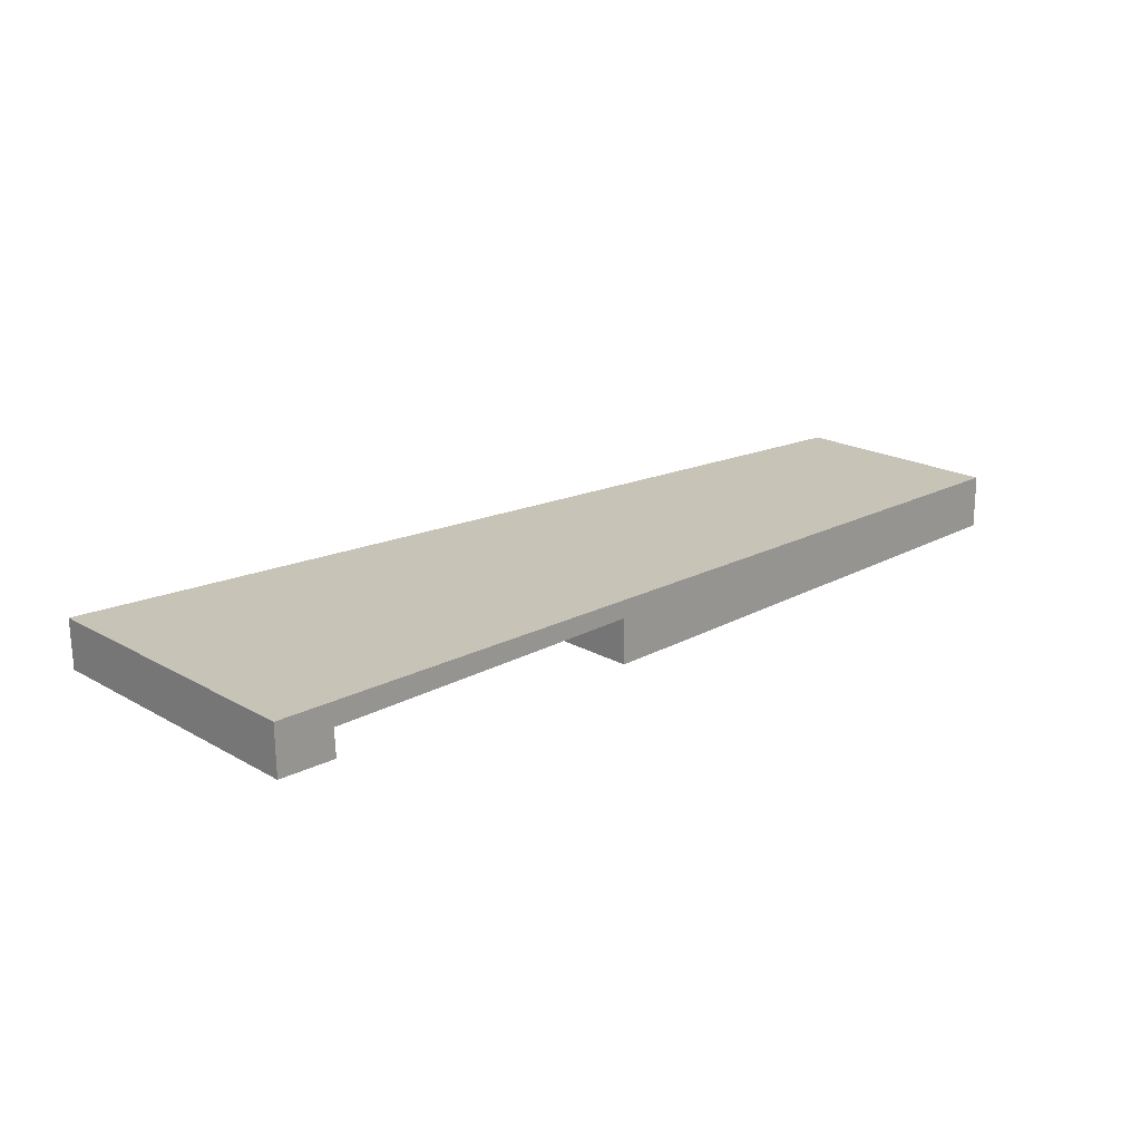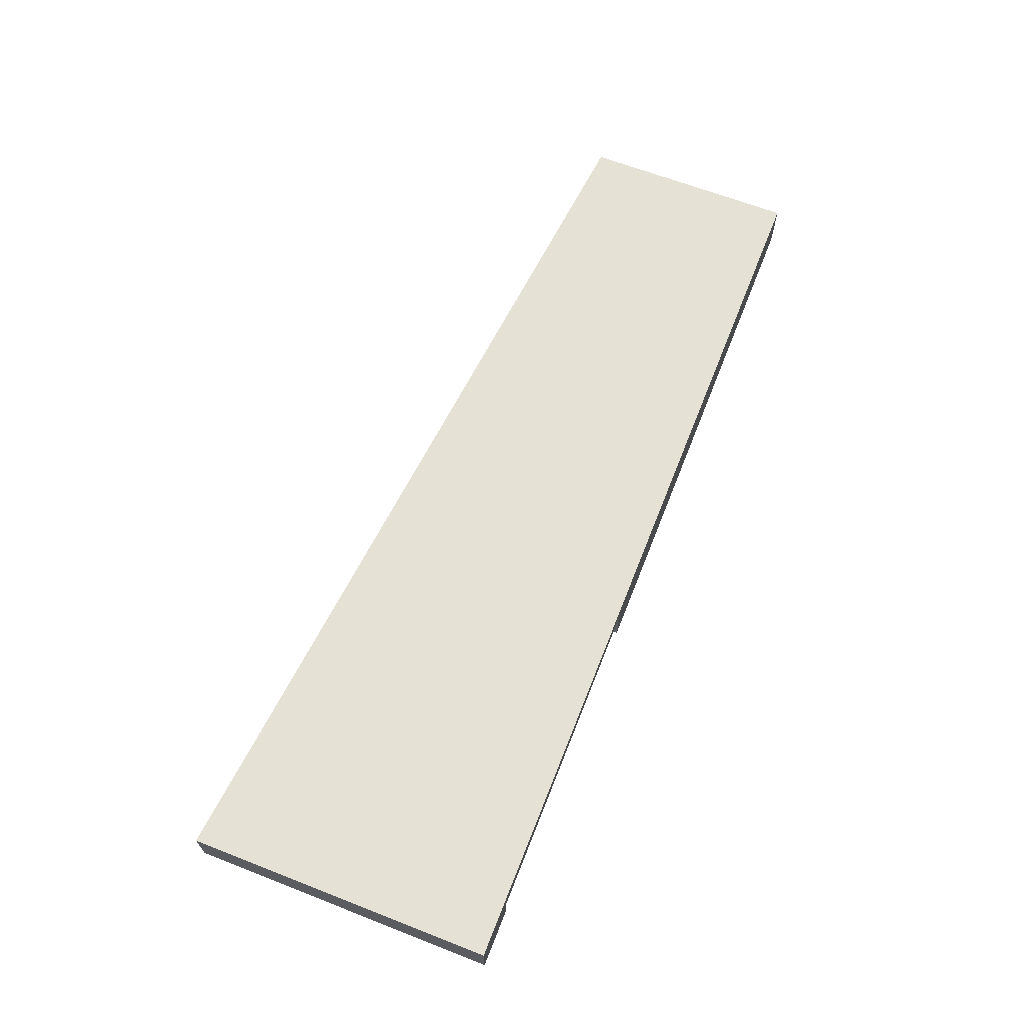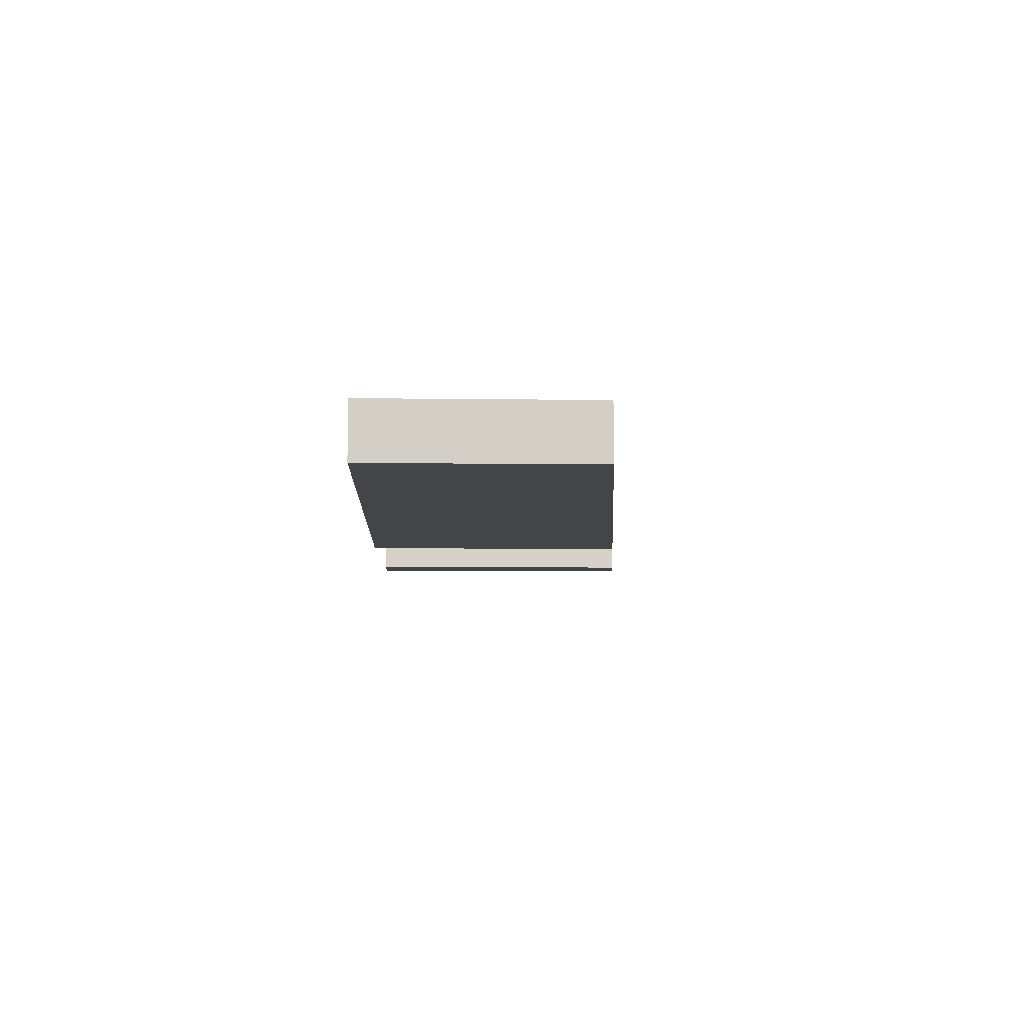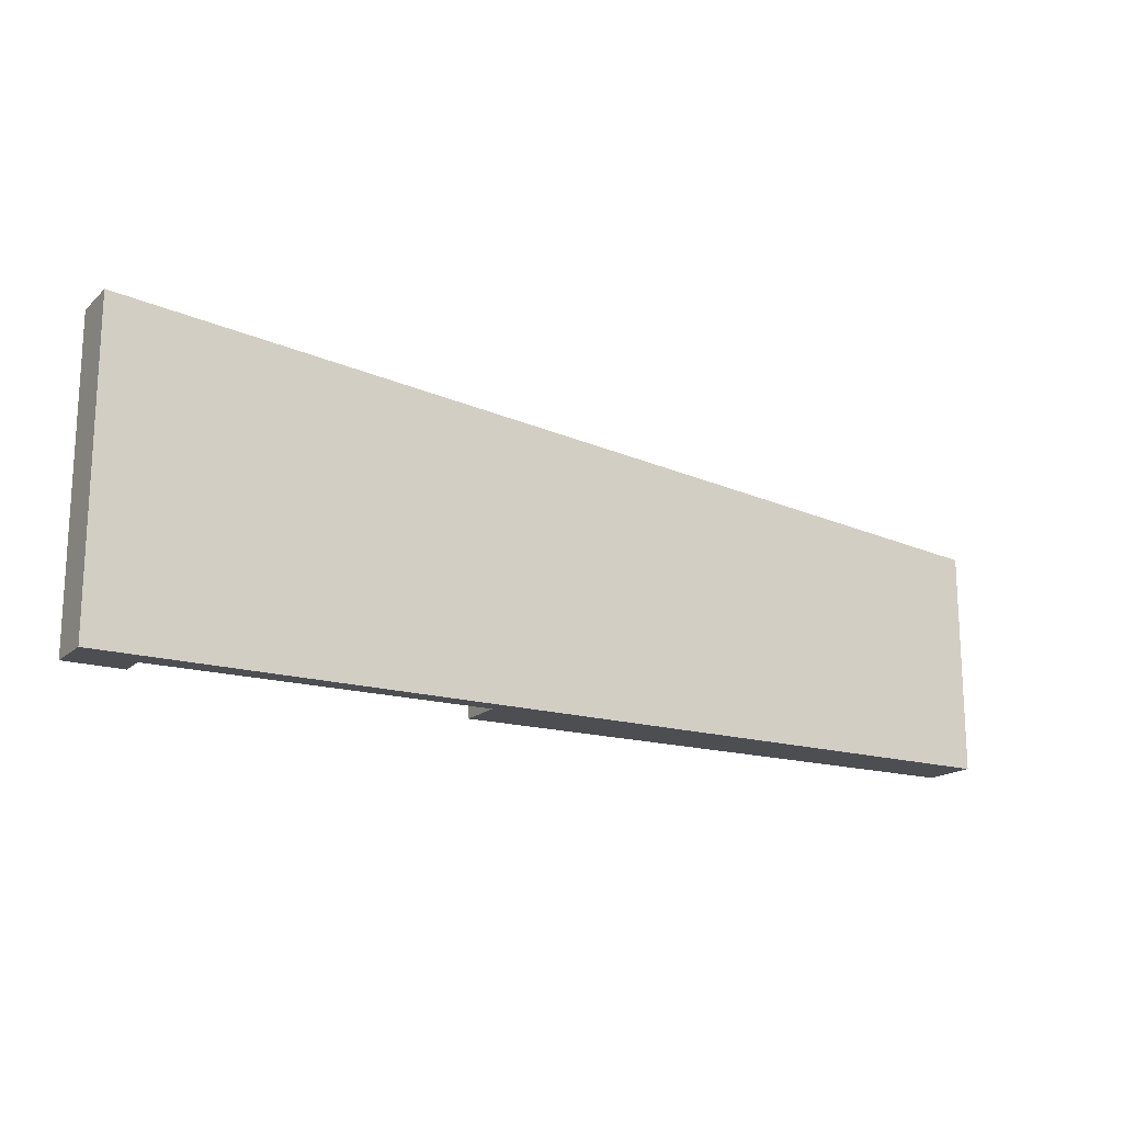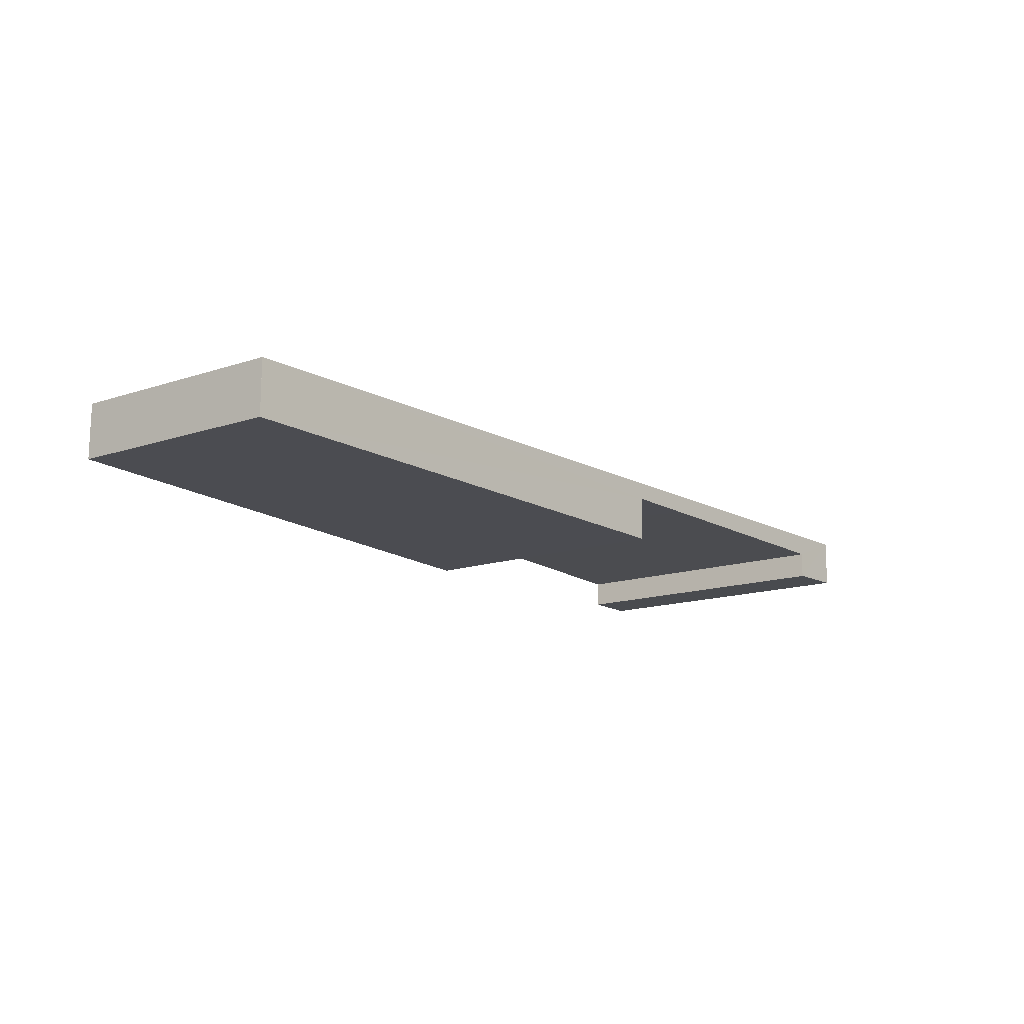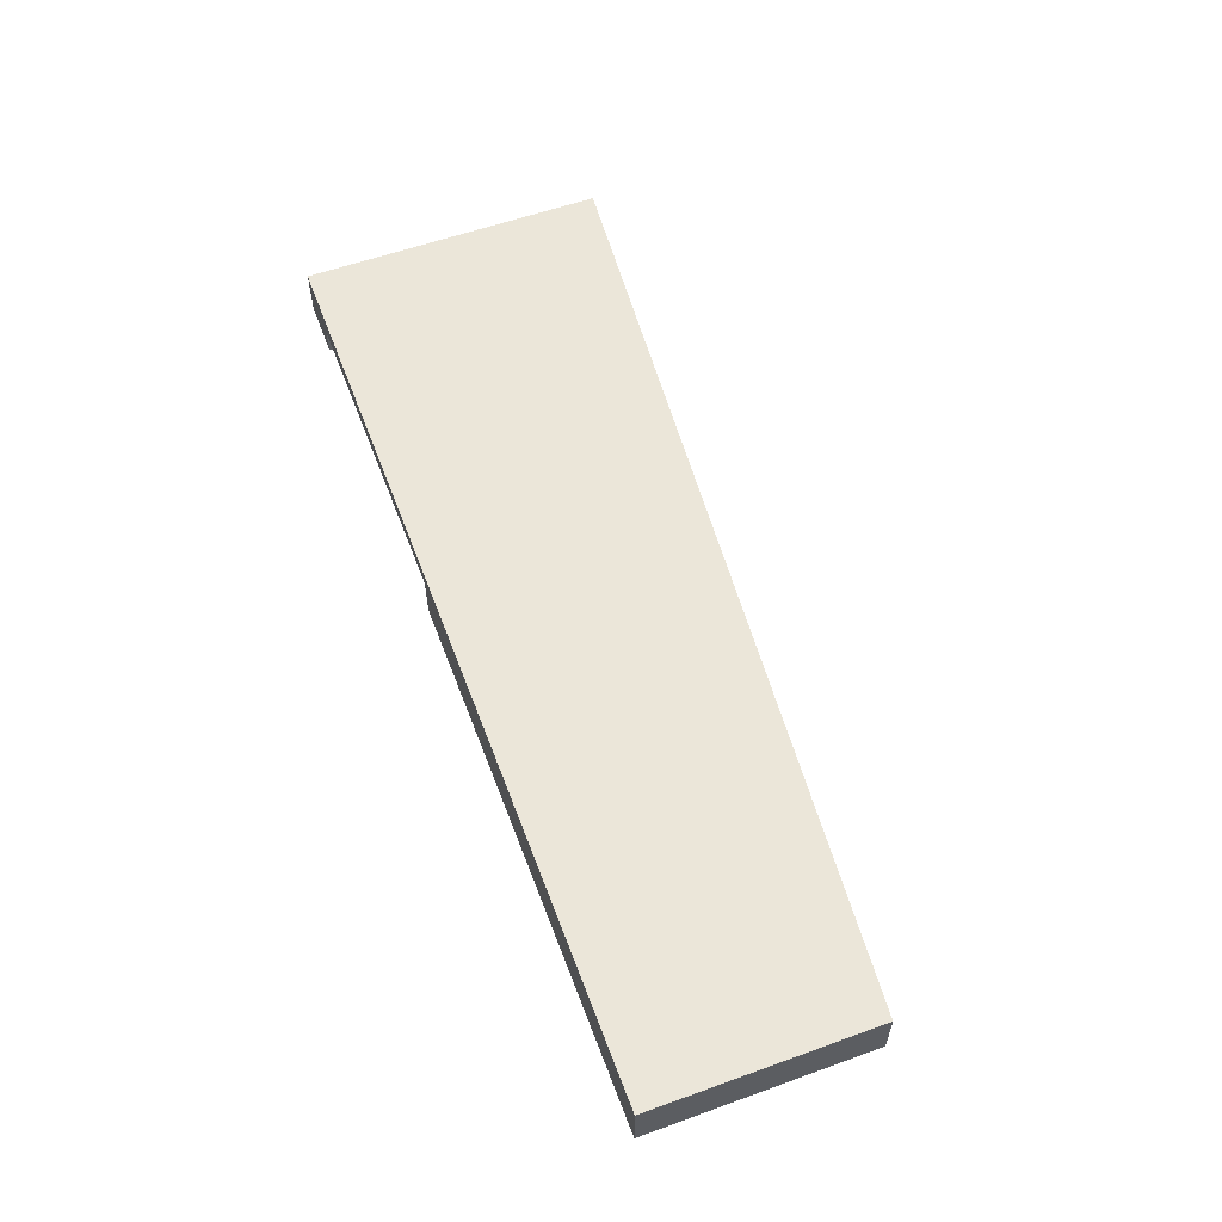
<metadata>
{"format":"obj","ext":"obj","renderer":"f3d","projection":"perspective","resolution":1024,"background":"white","views":[{"elev":19.8,"azim":-43.8,"up":"+Z"},{"elev":64.5,"azim":-68.5,"up":"+Z"},{"elev":-7.8,"azim":87.9,"up":"+Z"},{"elev":-17.2,"azim":-31.5,"up":"+Y"},{"elev":-14.6,"azim":126.0,"up":"+Z"},{"elev":57.4,"azim":69.5,"up":"+Z"}]}
</metadata>
<code>
v  10.12 7.143 -1.657
v  10.09 7.145 -0.465
v  24.41 5.826 -1.439
v  0.014 8.073 -1.301
v  0 8.074 4.944e-16
v  1.524 7.934 -1.319
v  1.494 7.937 -0.59
v  8.177 7.321 4.483e-16
v  8.185 7.321 -0.493
v  24.41 5.827 3.568e-16
v  24.41 5.826 -1.013
v  10.12 1.015e-16 -1.657
v  24.41 8.811e-17 -1.439
v  10.09 2.847e-17 -0.465
v  1.494 3.613e-17 -0.59
v  8.185 3.019e-17 -0.493
v  0.014 7.966e-17 -1.301
v  1.524 8.077e-17 -1.319
v  0 0 0
v  24.41 0 0
v  24.41 6.203e-17 -1.013
v  8.177 0 0
g defaultobject
f 1 2 3
f 4 5 6
f 7 6 5
f 8 7 5
f 9 7 8
f 2 9 8
f 10 2 8
f 3 2 10
f 11 3 10
f 3 12 1
f 12 3 13
f 14 9 2
f 9 14 7
f 7 14 15
f 15 14 16
f 6 17 4
f 17 6 18
f 1 14 2
f 14 1 12
f 4 19 5
f 19 4 17
f 15 6 7
f 6 15 18
f 20 11 10
f 11 20 3
f 3 20 13
f 13 20 21
f 19 8 5
f 8 19 22
f 8 22 10
f 10 22 20
f 18 15 17
f 19 15 22
f 15 19 17
f 22 15 16
f 22 16 20
f 20 16 14
f 20 14 12
f 20 12 13
f 20 13 21

</code>
